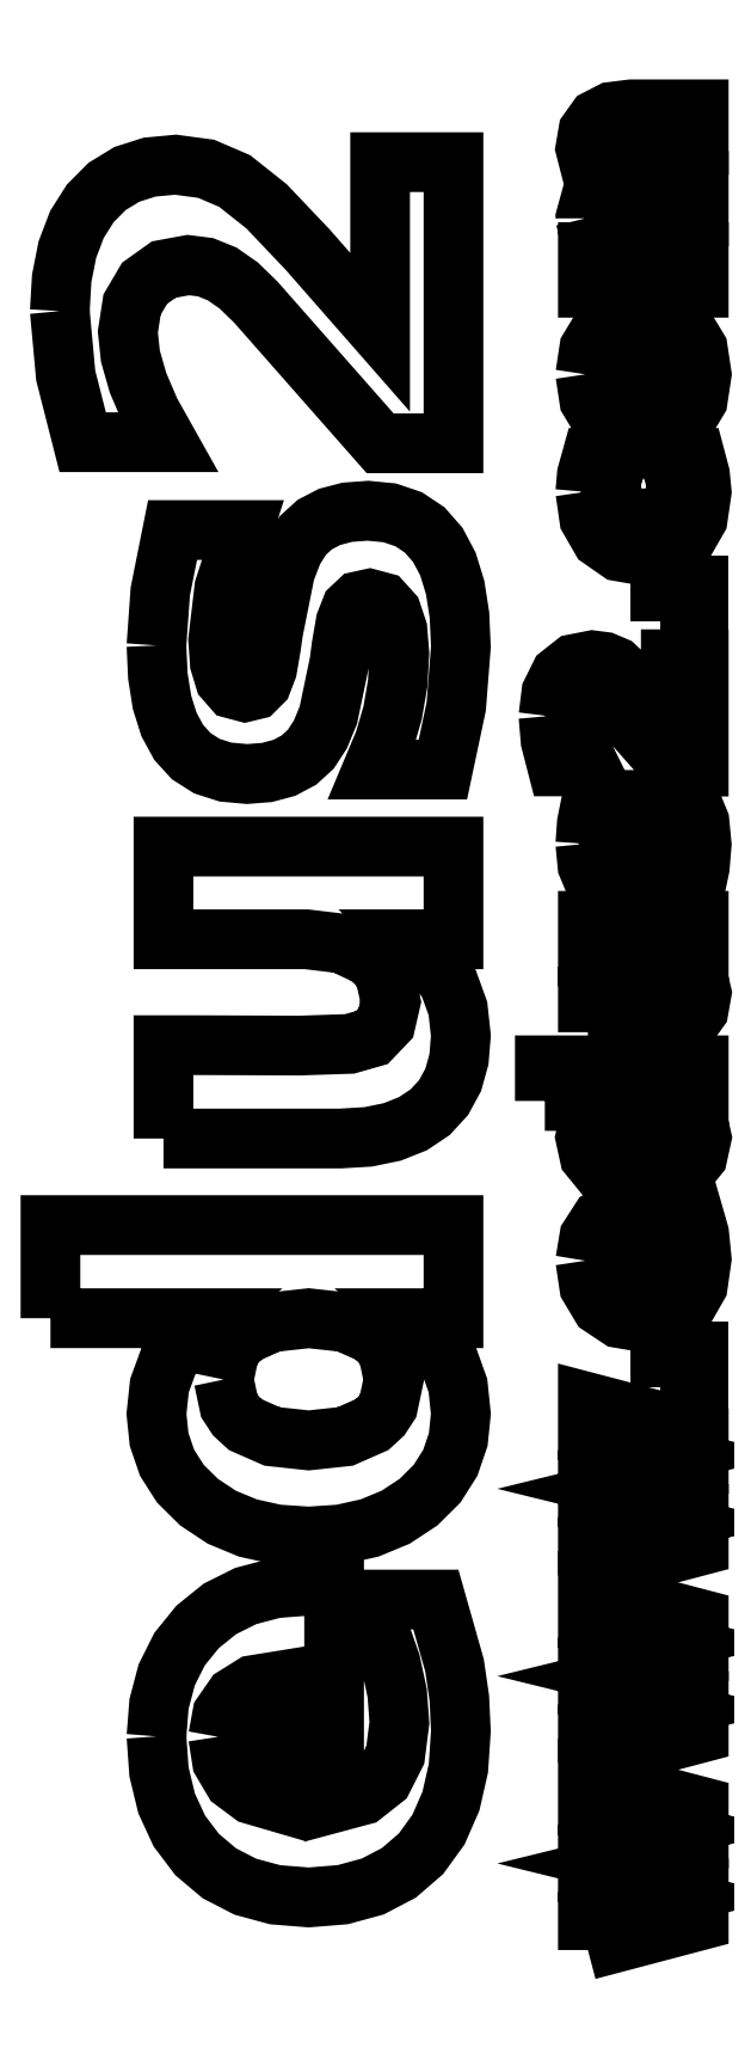
<metadata>
{"format":"dxf","ext":"dxf","renderer":"ezdxf+matplotlib","layout":"modelspace","background":"white","min_lineweight":24,"dpi":150}
</metadata>
<code>
0
SECTION
2
ENTITIES
0
LWPOLYLINE
8
Layer_1
90
31
70
0
10
-15.26
20
65.26
30
0
10
-8.792
20
65.26
30
0
10
-9.708
20
64.42
30
0
10
-10.34
20
63.49
30
0
10
-10.72
20
62.46
30
0
10
-10.85
20
61.29
30
0
10
-10.74
20
60.22
30
0
10
-10.41
20
59.25
30
0
10
-9.851
20
58.38
30
0
10
-9.074
20
57.62
30
0
10
-8.126
20
56.99
30
0
10
-7.05
20
56.55
30
0
10
-5.846
20
56.28
30
0
10
-4.515
20
56.19
30
0
10
-3.183
20
56.28
30
0
10
-1.977
20
56.55
30
0
10
-0.8984
20
56.99
30
0
10
0.05383
20
57.62
30
0
10
0.8264
20
58.38
30
0
10
1.378
20
59.25
30
0
10
1.708
20
60.22
30
0
10
1.818
20
61.29
30
0
10
1.695
20
62.47
30
0
10
1.324
20
63.5
30
0
10
0.6861
20
64.42
30
0
10
-0.2372
20
65.26
30
0
10
1.509
20
65.26
30
0
10
1.509
20
69.14
30
0
10
-15.26
20
69.14
30
0
10
-15.26
20
65.26
30
0
10
-15.26
20
65.26
30
0
0
LWPOLYLINE
8
Layer_1
90
35
70
0
10
-14.87
20
107.1
30
0
10
-14.62
20
104.4
30
0
10
-13.92
20
101.7
30
0
10
-10.39
20
101.7
30
0
10
-11.1
20
103
30
0
10
-11.61
20
104.1
30
0
10
-11.93
20
105.3
30
0
10
-12.04
20
106.3
30
0
10
-11.86
20
107.4
30
0
10
-11.34
20
108.3
30
0
10
-10.54
20
108.9
30
0
10
-9.524
20
109
30
0
10
-8.805
20
109
30
0
10
-8.113
20
108.7
30
0
10
-7.424
20
108.2
30
0
10
-6.72
20
107.5
30
0
10
-1.542
20
101.6
30
0
10
1.509
20
101.6
30
0
10
1.509
20
113.3
30
0
10
-1.542
20
113.3
30
0
10
-1.542
20
106.2
30
0
10
-4.559
20
109.7
30
0
10
-6.27
20
111.5
30
0
10
-7.593
20
112.5
30
0
10
-8.78
20
113
30
0
10
-10.05
20
113.2
30
0
10
-11.13
20
113.1
30
0
10
-12.08
20
112.8
30
0
10
-12.9
20
112.3
30
0
10
-13.6
20
111.6
30
0
10
-14.15
20
110.7
30
0
10
-14.55
20
109.7
30
0
10
-14.79
20
108.5
30
0
10
-14.87
20
107.1
30
0
10
-14.87
20
107.1
30
0
0
LWPOLYLINE
8
Layer_1
90
40
70
0
10
-10.85
20
47.88
30
0
10
-10.74
20
46.4
30
0
10
-10.42
20
45.09
30
0
10
-9.894
20
43.95
30
0
10
-9.154
20
42.97
30
0
10
-8.23
20
42.19
30
0
10
-7.149
20
41.63
30
0
10
-5.911
20
41.3
30
0
10
-4.515
20
41.19
30
0
10
-3.095
20
41.3
30
0
10
-1.843
20
41.64
30
0
10
-0.7586
20
42.21
30
0
10
0.1597
20
43
30
0
10
0.8854
20
44.01
30
0
10
1.404
20
45.19
30
0
10
1.714
20
46.55
30
0
10
1.818
20
48.1
30
0
10
1.753
20
49.47
30
0
10
1.553
20
50.84
30
0
10
0.777
20
53.57
30
0
10
-2.195
20
53.57
30
0
10
-1.557
20
52.24
30
0
10
-1.102
20
50.94
30
0
10
-0.8318
20
49.68
30
0
10
-0.7399
20
48.45
30
0
10
-0.9098
20
47.11
30
0
10
-1.419
20
46.11
30
0
10
-2.268
20
45.44
30
0
10
-3.456
20
45.12
30
0
10
-3.456
20
54.14
30
0
10
-4.559
20
54.14
30
0
10
-5.919
20
54.04
30
0
10
-7.136
20
53.72
30
0
10
-8.208
20
53.18
30
0
10
-9.136
20
52.43
30
0
10
-9.885
20
51.51
30
0
10
-10.42
20
50.44
30
0
10
-10.74
20
49.23
30
0
10
-10.85
20
47.88
30
0
10
-10.85
20
47.88
30
0
0
LWPOLYLINE
8
Layer_1
90
62
70
0
10
-10.85
20
93.23
30
0
10
-10.79
20
91.96
30
0
10
-10.62
20
90.87
30
0
10
-10.33
20
89.95
30
0
10
-9.921
20
89.2
30
0
10
-9.396
20
88.63
30
0
10
-8.749
20
88.21
30
0
10
-7.977
20
87.97
30
0
10
-7.081
20
87.89
30
0
10
-6.248
20
87.95
30
0
10
-5.528
20
88.14
30
0
10
-4.92
20
88.47
30
0
10
-4.426
20
88.92
30
0
10
-4.025
20
89.53
30
0
10
-3.694
20
90.34
30
0
10
-3.236
20
92.53
30
0
10
-3.148
20
93.21
30
0
10
-2.979
20
94.19
30
0
10
-2.751
20
94.77
30
0
10
-2.434
20
95.07
30
0
10
-1.983
20
95.17
30
0
10
-1.445
20
95.03
30
0
10
-1.057
20
94.6
30
0
10
-0.8206
20
93.89
30
0
10
-0.7399
20
92.9
30
0
10
-0.811
20
91.65
30
0
10
-1.022
20
90.43
30
0
10
-1.371
20
89.24
30
0
10
-1.86
20
88.07
30
0
10
1.068
20
88.07
30
0
10
1.624
20
90.69
30
0
10
1.818
20
93.17
30
0
10
1.758
20
94.49
30
0
10
1.579
20
95.64
30
0
10
1.279
20
96.61
30
0
10
0.8564
20
97.41
30
0
10
0.3111
20
98.03
30
0
10
-0.3547
20
98.48
30
0
10
-1.14
20
98.74
30
0
10
-2.045
20
98.83
30
0
10
-2.906
20
98.77
30
0
10
-3.644
20
98.58
30
0
10
-4.26
20
98.26
30
0
10
-4.753
20
97.81
30
0
10
-5.153
20
97.17
30
0
10
-5.491
20
96.3
30
0
10
-5.987
20
93.82
30
0
10
-6.085
20
93.14
30
0
10
-6.237
20
92.26
30
0
10
-6.455
20
91.69
30
0
10
-6.754
20
91.39
30
0
10
-7.16
20
91.29
30
0
10
-7.659
20
91.42
30
0
10
-8.007
20
91.82
30
0
10
-8.214
20
92.5
30
0
10
-8.281
20
93.46
30
0
10
-8.025
20
95.63
30
0
10
-7.249
20
98.03
30
0
10
-10.18
20
98.03
30
0
10
-10.69
20
95.47
30
0
10
-10.85
20
93.23
30
0
10
-10.85
20
93.23
30
0
0
LWPOLYLINE
8
Layer_1
90
33
70
0
10
-10.56
20
72.73
30
0
10
-3.192
20
72.73
30
0
10
-2.041
20
72.8
30
0
10
-1.036
20
73.01
30
0
10
-0.1753
20
73.35
30
0
10
0.5389
20
73.83
30
0
10
1.099
20
74.44
30
0
10
1.499
20
75.17
30
0
10
1.738
20
76.03
30
0
10
1.818
20
77.01
30
0
10
1.695
20
78.14
30
0
10
1.324
20
79.16
30
0
10
0.6807
20
80.12
30
0
10
-0.2372
20
81.02
30
0
10
1.509
20
81.02
30
0
10
1.509
20
84.87
30
0
10
-10.56
20
84.87
30
0
10
-10.56
20
81.02
30
0
10
-4.603
20
81.02
30
0
10
-3.135
20
80.84
30
0
10
-2.028
20
80.32
30
0
10
-1.622
20
79.94
30
0
10
-1.333
20
79.5
30
0
10
-1.102
20
78.42
30
0
10
-1.304
20
77.54
30
0
10
-1.886
20
76.93
30
0
10
-2.812
20
76.67
30
0
10
-4.912
20
76.6
30
0
10
-6.887
20
76.61
30
0
10
-9.348
20
76.61
30
0
10
-10.56
20
76.61
30
0
10
-10.56
20
72.73
30
0
10
-10.56
20
72.73
30
0
0
LWPOLYLINE
8
Layer_1
90
11
70
0
10
-8.281
20
47.86
30
0
10
-8.111
20
48.8
30
0
10
-7.601
20
49.53
30
0
10
-6.827
20
50.01
30
0
10
-5.838
20
50.17
30
0
10
-5.838
20
45.16
30
0
10
-6.882
20
45.47
30
0
10
-7.646
20
46.04
30
0
10
-8.122
20
46.85
30
0
10
-8.281
20
47.86
30
0
10
-8.281
20
47.86
30
0
0
LWPOLYLINE
8
Layer_1
90
22
70
0
10
-8.051
20
62.72
30
0
10
-7.823
20
63.81
30
0
10
-7.539
20
64.24
30
0
10
-7.143
20
64.6
30
0
10
-6.033
20
65.1
30
0
10
-4.515
20
65.26
30
0
10
-2.996
20
65.1
30
0
10
-1.886
20
64.6
30
0
10
-1.49
20
64.24
30
0
10
-1.206
20
63.81
30
0
10
-0.978
20
62.72
30
0
10
-1.206
20
61.63
30
0
10
-1.49
20
61.2
30
0
10
-1.886
20
60.84
30
0
10
-2.996
20
60.35
30
0
10
-4.515
20
60.18
30
0
10
-6.033
20
60.35
30
0
10
-7.143
20
60.84
30
0
10
-7.539
20
61.2
30
0
10
-7.823
20
61.63
30
0
10
-8.051
20
62.72
30
0
10
-8.051
20
62.72
30
0
0
LWPOLYLINE
8
Layer_1
90
19
70
0
10
5.31
20
74.3
30
0
10
7.78
20
74.3
30
0
10
7.189
20
73.62
30
0
10
6.995
20
72.78
30
0
10
7.164
20
72
30
0
10
7.674
20
71.38
30
0
10
8.445
20
70.97
30
0
10
9.411
20
70.83
30
0
10
10.38
20
70.97
30
0
10
11.16
20
71.38
30
0
10
11.67
20
72
30
0
10
11.84
20
72.78
30
0
10
11.64
20
73.63
30
0
10
11.05
20
74.3
30
0
10
11.71
20
74.3
30
0
10
11.71
20
75.78
30
0
10
5.31
20
75.78
30
0
10
5.31
20
74.3
30
0
10
5.31
20
74.3
30
0
0
LWPOLYLINE
8
Layer_1
90
26
70
0
10
5.46
20
90.29
30
0
10
5.548
20
89.26
30
0
10
5.822
20
88.2
30
0
10
7.171
20
88.2
30
0
10
6.704
20
89.15
30
0
10
6.536
20
89.96
30
0
10
6.603
20
90.4
30
0
10
6.801
20
90.73
30
0
10
7.107
20
90.95
30
0
10
7.497
20
91.03
30
0
10
8.035
20
90.88
30
0
10
8.573
20
90.43
30
0
10
10.55
20
88.19
30
0
10
11.71
20
88.19
30
0
10
11.71
20
92.66
30
0
10
10.55
20
92.66
30
0
10
10.55
20
89.95
30
0
10
9.394
20
91.26
30
0
10
8.238
20
92.36
30
0
10
7.783
20
92.55
30
0
10
7.295
20
92.61
30
0
10
6.524
20
92.46
30
0
10
5.945
20
92
30
0
10
5.581
20
91.27
30
0
10
5.46
20
90.29
30
0
10
5.46
20
90.29
30
0
0
LWPOLYLINE
8
Layer_1
90
25
70
0
10
6.995
20
67.65
30
0
10
7.155
20
66.59
30
0
10
7.639
20
65.78
30
0
10
8.405
20
65.27
30
0
10
9.411
20
65.1
30
0
10
10.43
20
65.27
30
0
10
11.2
20
65.79
30
0
10
11.68
20
66.62
30
0
10
11.84
20
67.73
30
0
10
11.73
20
68.78
30
0
10
11.43
20
69.82
30
0
10
10.3
20
69.82
30
0
10
10.72
20
68.83
30
0
10
10.86
20
67.87
30
0
10
10.79
20
67.36
30
0
10
10.59
20
66.98
30
0
10
10.27
20
66.72
30
0
10
9.817
20
66.6
30
0
10
9.817
20
70.04
30
0
10
9.394
20
70.04
30
0
10
8.41
20
69.88
30
0
10
7.647
20
69.39
30
0
10
7.157
20
68.63
30
0
10
6.995
20
67.65
30
0
10
6.995
20
67.65
30
0
0
LWPOLYLINE
8
Layer_1
90
38
70
0
10
6.995
20
84.98
30
0
10
7.083
20
84.08
30
0
10
7.348
20
83.44
30
0
10
7.795
20
83.06
30
0
10
8.432
20
82.94
30
0
10
9.026
20
83.04
30
0
10
9.447
20
83.34
30
0
10
9.728
20
83.88
30
0
10
9.905
20
84.71
30
0
10
9.94
20
84.98
30
0
10
10.09
20
85.57
30
0
10
10.38
20
85.73
30
0
10
10.73
20
85.5
30
0
10
10.86
20
84.85
30
0
10
10.74
20
83.91
30
0
10
10.43
20
83.01
30
0
10
11.55
20
83.01
30
0
10
11.76
20
84.01
30
0
10
11.84
20
84.96
30
0
10
11.74
20
85.9
30
0
10
11.47
20
86.58
30
0
10
11
20
86.99
30
0
10
10.35
20
87.12
30
0
10
9.745
20
87.02
30
0
10
9.323
20
86.73
30
0
10
9.039
20
86.15
30
0
10
8.847
20
85.2
30
0
10
8.812
20
84.95
30
0
10
8.67
20
84.39
30
0
10
8.397
20
84.24
30
0
10
8.08
20
84.44
30
0
10
7.974
20
85.06
30
0
10
8.071
20
85.9
30
0
10
8.371
20
86.81
30
0
10
7.25
20
86.81
30
0
10
7.056
20
85.84
30
0
10
6.995
20
84.98
30
0
10
6.995
20
84.98
30
0
0
LWPOLYLINE
8
Layer_1
90
28
70
0
10
6.995
20
99.62
30
0
10
7.156
20
98.51
30
0
10
7.639
20
97.67
30
0
10
8.399
20
97.14
30
0
10
9.411
20
96.96
30
0
10
10.43
20
97.14
30
0
10
11.19
20
97.67
30
0
10
11.67
20
98.51
30
0
10
11.84
20
99.62
30
0
10
11.77
20
100.3
30
0
10
11.58
20
101
30
0
10
10.37
20
101
30
0
10
10.68
20
100.5
30
0
10
10.78
20
99.8
30
0
10
10.69
20
99.25
30
0
10
10.43
20
98.84
30
0
10
9.989
20
98.58
30
0
10
9.411
20
98.5
30
0
10
8.837
20
98.58
30
0
10
8.406
20
98.84
30
0
10
8.134
20
99.25
30
0
10
8.044
20
99.8
30
0
10
8.15
20
100.4
30
0
10
8.45
20
101
30
0
10
7.25
20
101
30
0
10
7.056
20
100.3
30
0
10
6.995
20
99.62
30
0
10
6.995
20
99.62
30
0
0
LWPOLYLINE
8
Layer_1
90
18
70
0
10
6.995
20
104.5
30
0
10
7.156
20
103.4
30
0
10
7.639
20
102.6
30
0
10
8.401
20
102.1
30
0
10
9.411
20
102
30
0
10
10.43
20
102.1
30
0
10
11.19
20
102.6
30
0
10
11.68
20
103.4
30
0
10
11.84
20
104.5
30
0
10
11.68
20
105.6
30
0
10
11.19
20
106.4
30
0
10
10.43
20
106.9
30
0
10
9.411
20
107
30
0
10
8.401
20
106.9
30
0
10
7.639
20
106.4
30
0
10
7.156
20
105.6
30
0
10
6.995
20
104.5
30
0
10
6.995
20
104.5
30
0
0
LWPOLYLINE
8
Layer_1
90
40
70
0
10
6.995
20
111
30
0
10
7.189
20
110.2
30
0
10
7.78
20
109.6
30
0
10
7.101
20
109.6
30
0
10
7.101
20
108.1
30
0
10
11.71
20
108.1
30
0
10
11.71
20
109.6
30
0
10
9.447
20
109.6
30
0
10
8.878
20
109.6
30
0
10
8.459
20
109.8
30
0
10
8.195
20
110.1
30
0
10
8.106
20
110.5
30
0
10
8.161
20
110.7
30
0
10
8.326
20
110.9
30
0
10
9.314
20
111.1
30
0
10
11.71
20
111.1
30
0
10
11.71
20
112.5
30
0
10
9.447
20
112.5
30
0
10
8.871
20
112.6
30
0
10
8.45
20
112.8
30
0
10
8.192
20
113.1
30
0
10
8.106
20
113.4
30
0
10
8.161
20
113.7
30
0
10
8.326
20
113.9
30
0
10
9.032
20
114
30
0
10
9.2
20
114
30
0
10
9.314
20
114
30
0
10
11.71
20
114
30
0
10
11.71
20
115.5
30
0
10
8.909
20
115.5
30
0
10
8.083
20
115.4
30
0
10
7.48
20
115.1
30
0
10
7.115
20
114.6
30
0
10
6.995
20
113.9
30
0
10
7.215
20
113
30
0
10
7.868
20
112.4
30
0
10
7.5
20
112.1
30
0
10
7.224
20
111.8
30
0
10
6.995
20
111
30
0
10
6.995
20
111
30
0
0
LWPOLYLINE
8
Layer_1
90
15
70
0
10
7.101
20
39
30
0
10
11.71
20
40.22
30
0
10
11.71
20
41.82
30
0
10
8.547
20
42.6
30
0
10
11.71
20
43.37
30
0
10
11.71
20
44.99
30
0
10
7.101
20
46.2
30
0
10
7.101
20
44.77
30
0
10
10.25
20
43.99
30
0
10
7.101
20
43.22
30
0
10
7.101
20
41.98
30
0
10
10.28
20
41.2
30
0
10
7.101
20
40.43
30
0
10
7.101
20
39
30
0
10
7.101
20
39
30
0
0
LWPOLYLINE
8
Layer_1
90
15
70
0
10
7.101
20
46.79
30
0
10
11.71
20
48
30
0
10
11.71
20
49.61
30
0
10
8.547
20
50.39
30
0
10
11.71
20
51.16
30
0
10
11.71
20
52.78
30
0
10
7.101
20
53.98
30
0
10
7.101
20
52.56
30
0
10
10.25
20
51.78
30
0
10
7.101
20
51
30
0
10
7.101
20
49.77
30
0
10
10.28
20
48.99
30
0
10
7.101
20
48.22
30
0
10
7.101
20
46.79
30
0
10
7.101
20
46.79
30
0
0
LWPOLYLINE
8
Layer_1
90
15
70
0
10
7.101
20
54.58
30
0
10
11.71
20
55.79
30
0
10
11.71
20
57.4
30
0
10
8.547
20
58.17
30
0
10
11.71
20
58.95
30
0
10
11.71
20
60.56
30
0
10
7.101
20
61.77
30
0
10
7.101
20
60.34
30
0
10
10.25
20
59.57
30
0
10
7.101
20
58.79
30
0
10
7.101
20
57.56
30
0
10
10.28
20
56.78
30
0
10
7.101
20
56.01
30
0
10
7.101
20
54.58
30
0
10
7.101
20
54.58
30
0
0
LWPOLYLINE
8
Layer_1
90
26
70
0
10
7.101
20
77.15
30
0
10
9.923
20
77.15
30
0
10
10.74
20
77.26
30
0
10
11.34
20
77.57
30
0
10
11.71
20
78.08
30
0
10
11.84
20
78.78
30
0
10
11.64
20
79.6
30
0
10
11.05
20
80.31
30
0
10
11.71
20
80.31
30
0
10
11.71
20
81.78
30
0
10
7.101
20
81.78
30
0
10
7.101
20
80.31
30
0
10
9.385
20
80.31
30
0
10
9.943
20
80.24
30
0
10
10.36
20
80.05
30
0
10
10.63
20
79.73
30
0
10
10.72
20
79.32
30
0
10
10.64
20
78.99
30
0
10
10.42
20
78.75
30
0
10
10.06
20
78.65
30
0
10
9.261
20
78.63
30
0
10
8.512
20
78.63
30
0
10
7.568
20
78.63
30
0
10
7.101
20
78.63
30
0
10
7.101
20
77.15
30
0
10
7.101
20
77.15
30
0
0
LWPOLYLINE
8
Layer_1
90
11
70
0
10
7.974
20
67.65
30
0
10
8.037
20
68
30
0
10
8.229
20
68.28
30
0
10
8.528
20
68.47
30
0
10
8.909
20
68.53
30
0
10
8.909
20
66.61
30
0
10
8.507
20
66.73
30
0
10
8.212
20
66.95
30
0
10
8.032
20
67.26
30
0
10
7.974
20
67.65
30
0
10
7.974
20
67.65
30
0
0
LWPOLYLINE
8
Layer_1
90
18
70
0
10
8.044
20
104.5
30
0
10
8.132
20
104.9
30
0
10
8.397
20
105.2
30
0
10
8.826
20
105.4
30
0
10
9.411
20
105.5
30
0
10
10
20
105.4
30
0
10
10.43
20
105.2
30
0
10
10.69
20
104.9
30
0
10
10.78
20
104.5
30
0
10
10.69
20
104.1
30
0
10
10.43
20
103.8
30
0
10
10
20
103.6
30
0
10
9.411
20
103.5
30
0
10
8.826
20
103.6
30
0
10
8.397
20
103.8
30
0
10
8.132
20
104.1
30
0
10
8.044
20
104.5
30
0
10
8.044
20
104.5
30
0
0
LWPOLYLINE
8
Layer_1
90
18
70
0
10
8.062
20
73.33
30
0
10
8.147
20
73.74
30
0
10
8.406
20
74.04
30
0
10
8.83
20
74.23
30
0
10
9.411
20
74.3
30
0
10
9.992
20
74.23
30
0
10
10.42
20
74.04
30
0
10
10.68
20
73.74
30
0
10
10.76
20
73.33
30
0
10
10.68
20
72.91
30
0
10
10.42
20
72.6
30
0
10
9.992
20
72.42
30
0
10
9.411
20
72.36
30
0
10
8.83
20
72.42
30
0
10
8.406
20
72.6
30
0
10
8.147
20
72.91
30
0
10
8.062
20
73.33
30
0
10
8.062
20
73.33
30
0
0
LWPOLYLINE
8
Layer_1
90
6
70
0
10
10.13
20
62.39
30
0
10
11.71
20
62.39
30
0
10
11.71
20
63.87
30
0
10
10.13
20
63.87
30
0
10
10.13
20
62.39
30
0
10
10.13
20
62.39
30
0
0
LWPOLYLINE
8
Layer_1
90
6
70
0
10
10.13
20
94.24
30
0
10
11.71
20
94.24
30
0
10
11.71
20
95.73
30
0
10
10.13
20
95.73
30
0
10
10.13
20
94.24
30
0
10
10.13
20
94.24
30
0
0
ENDSEC
0
EOF

</code>
